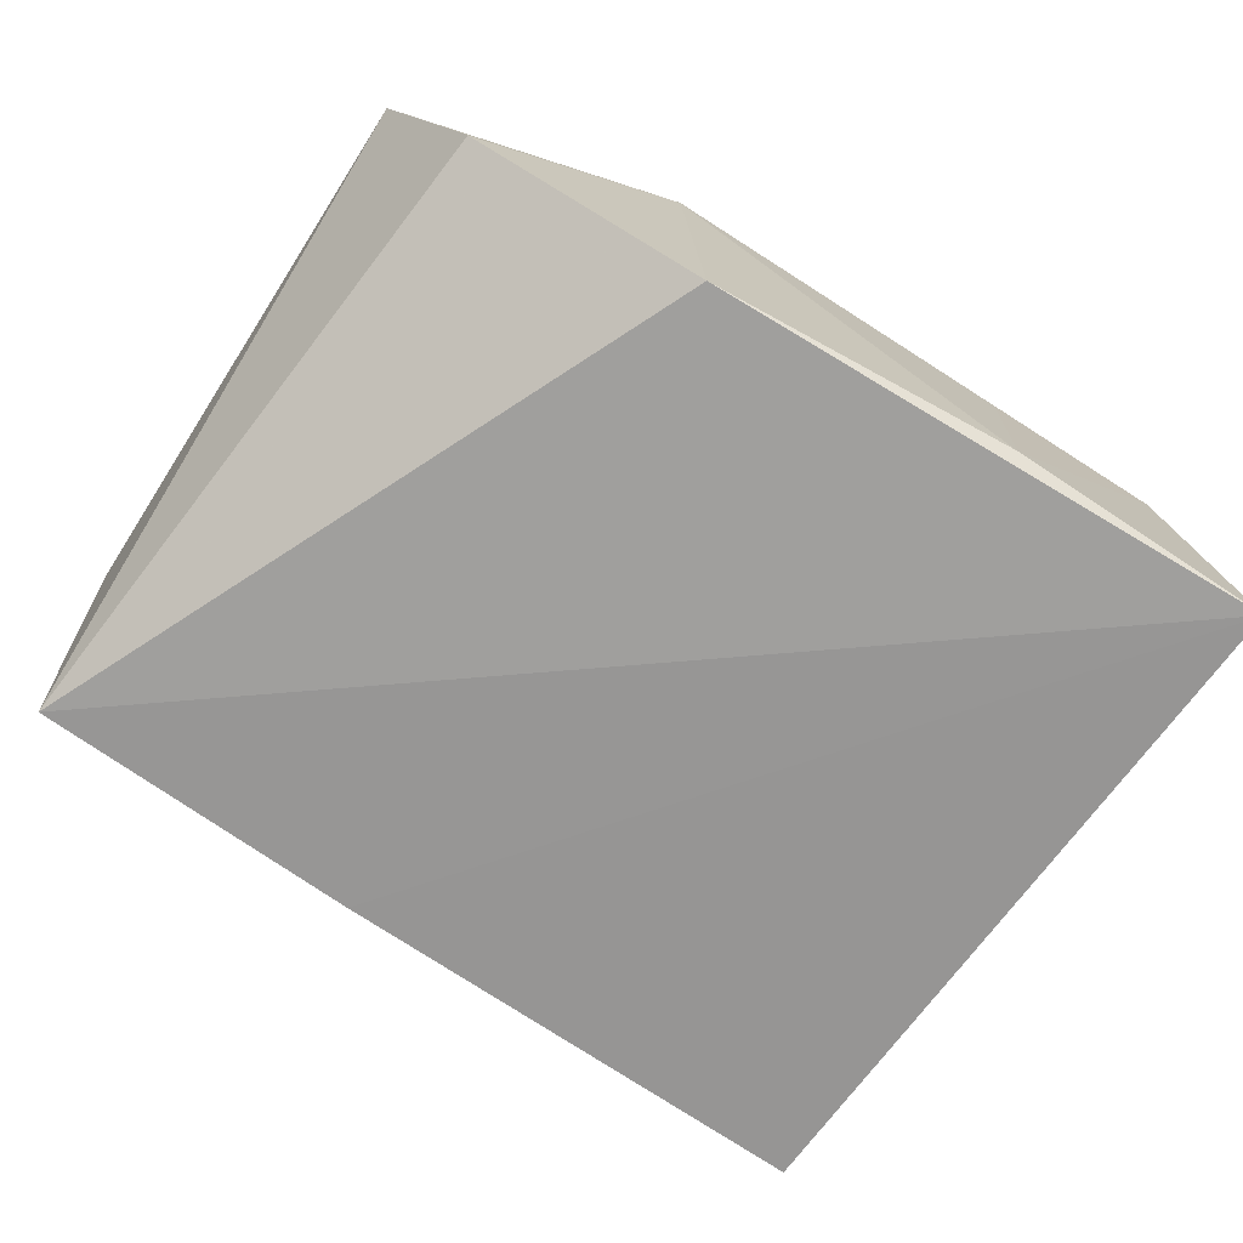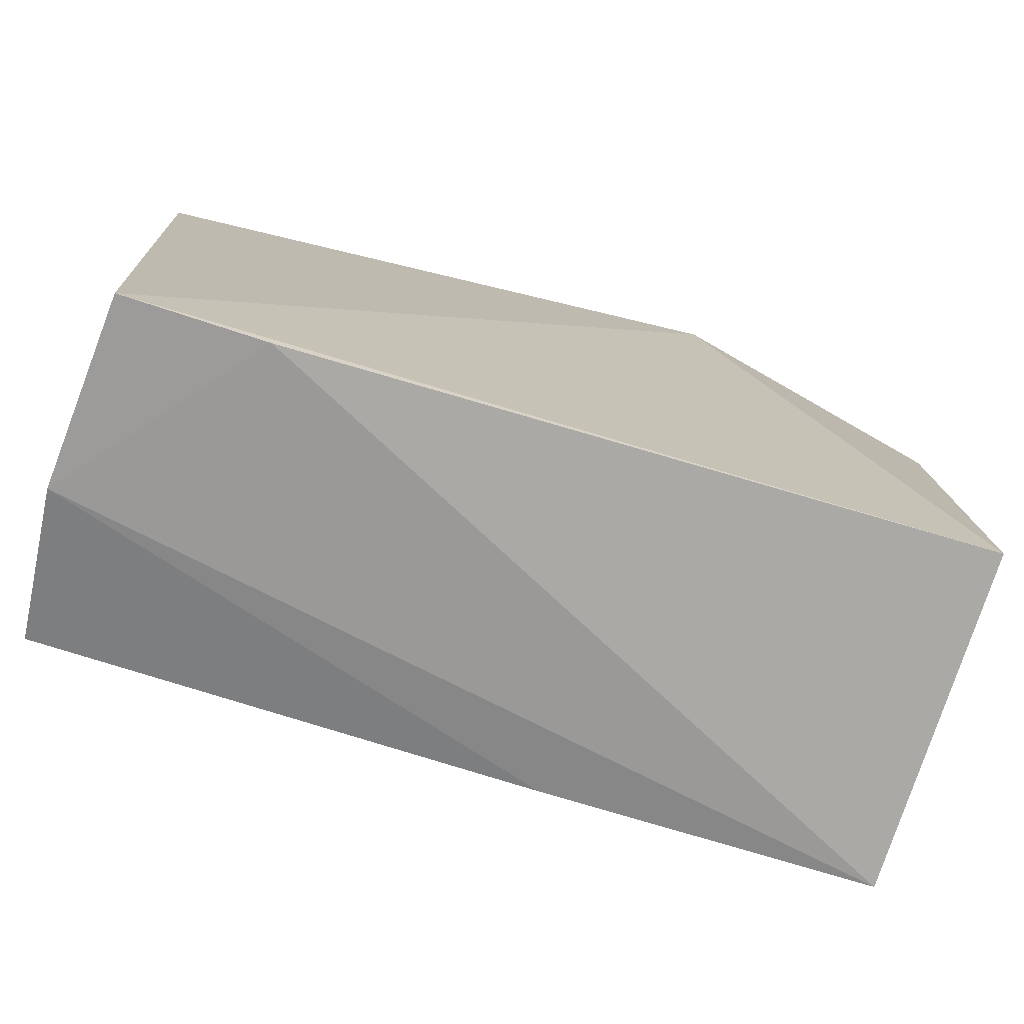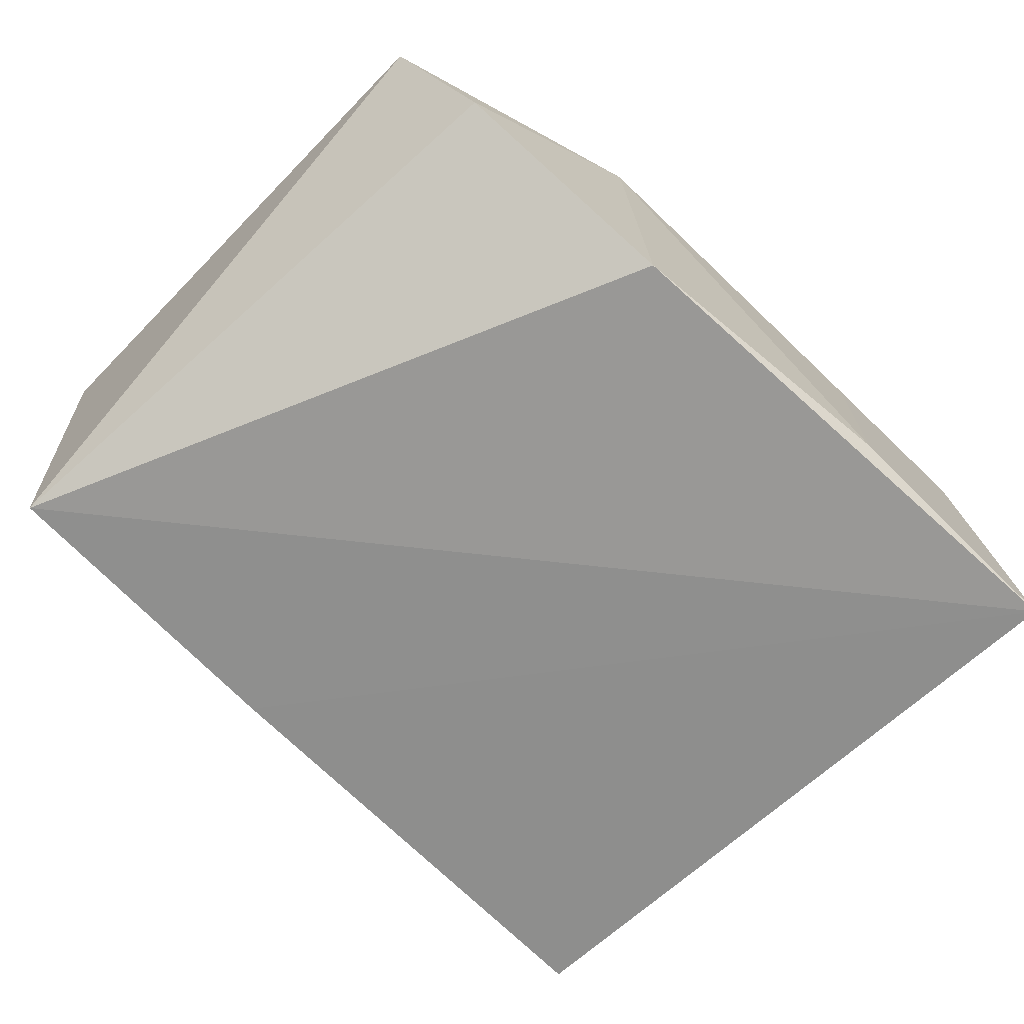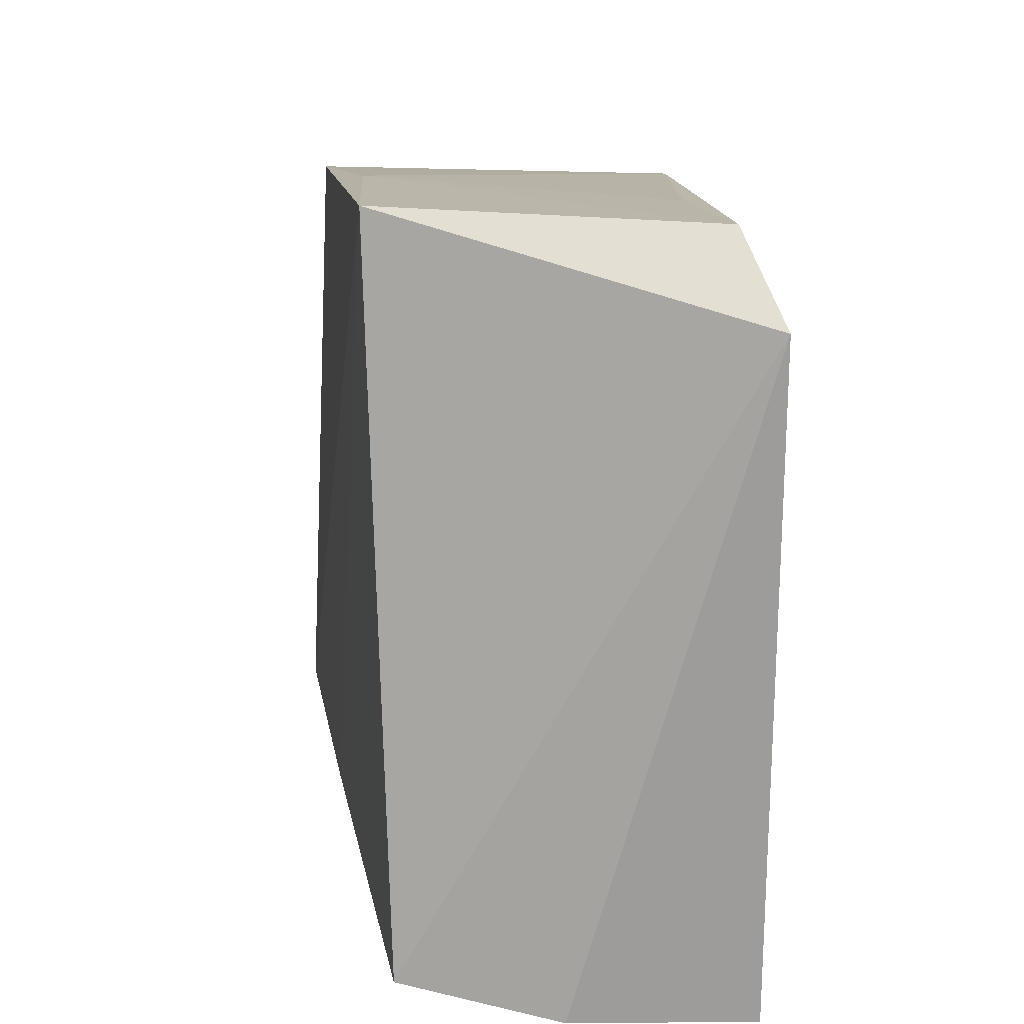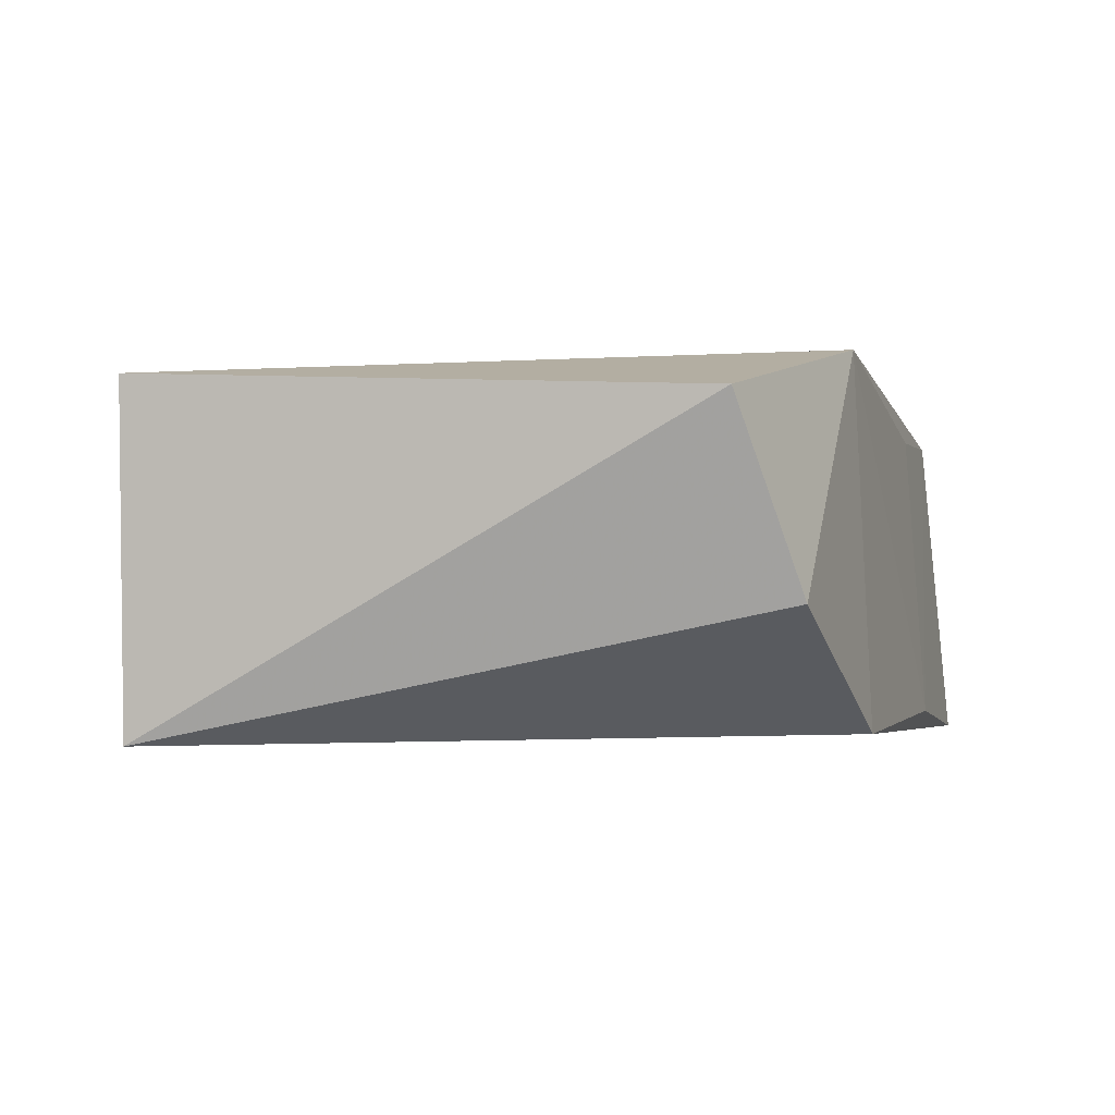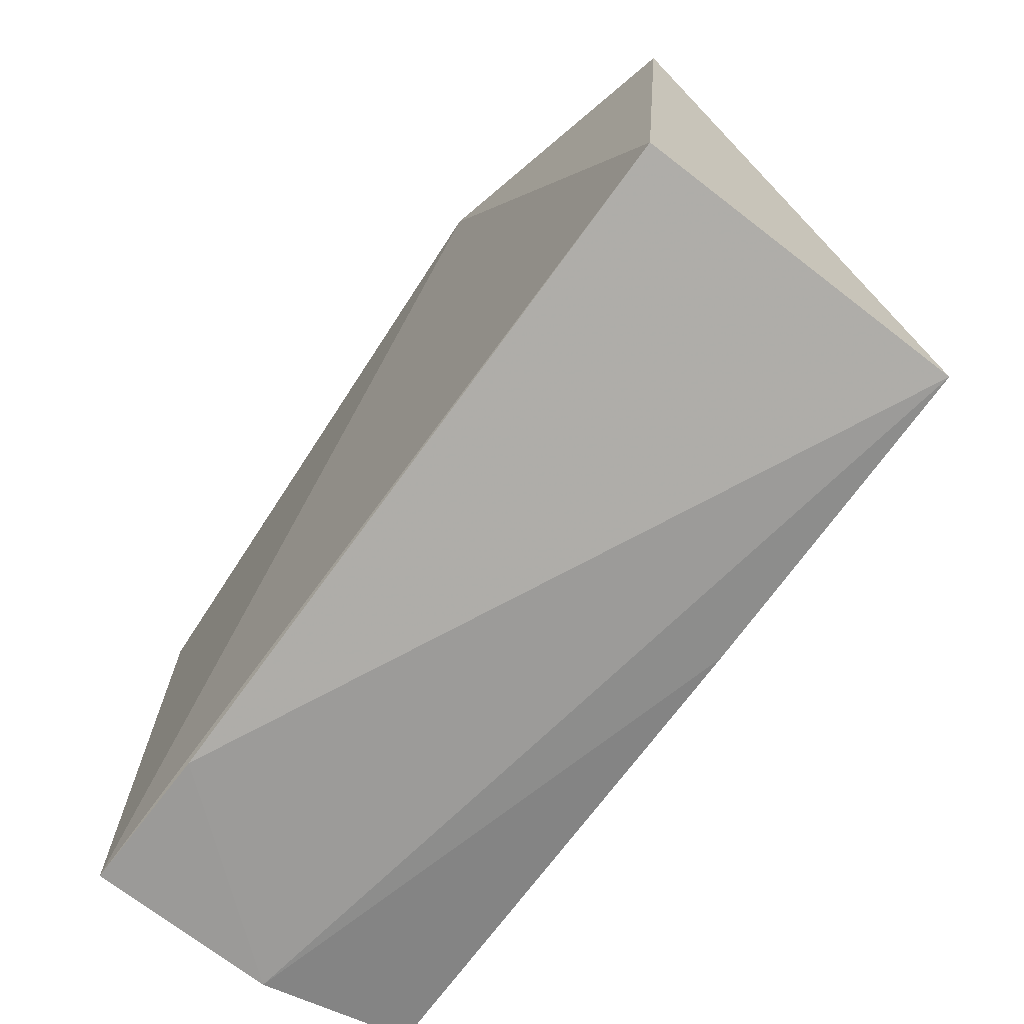
<metadata>
{"format":"obj","ext":"obj","renderer":"f3d","projection":"perspective","resolution":1024,"background":"white","views":[{"elev":-68.9,"azim":-35.4,"up":"+Y"},{"elev":-77.3,"azim":162.8,"up":"+Z"},{"elev":-65.9,"azim":-46.7,"up":"+Y"},{"elev":16.4,"azim":80.3,"up":"+Z"},{"elev":-0.8,"azim":-77.6,"up":"+Y"},{"elev":-72.6,"azim":-126.7,"up":"+Z"}]}
</metadata>
<code>
v 0.2636 0.147 0.07817
v 0.2655 0.1524 -0.14
v 0.2759 0.258 0.04355
v 0.08702 0.2688 0.0588
v 0.009634 0.153 -0.1402
v 0.2637 0.2596 -0.1633
v 0.2558 0.2487 0.06932
v 0.1121 0.1524 -0.1412
v 0.01924 0.1935 0.05229
v 0.2684 0.2009 -0.1558
v 0.007847 0.2586 -0.1411
v 0.1836 0.1566 0.07435
v 0.2204 0.2589 -0.1624
v -0.001174 0.2514 0.03463
v 0.1978 0.2477 0.06698
v 0.08864 0.1544 0.06413
f 1 2 3
f 6 4 3
f 7 1 3
f 7 3 4
f 8 2 1
f 8 1 5
f 10 6 3
f 10 3 2
f 10 2 8
f 10 8 5
f 11 4 6
f 12 1 7
f 13 10 5
f 13 6 10
f 13 11 6
f 13 5 11
f 14 9 4
f 14 4 11
f 14 11 5
f 14 5 9
f 15 12 7
f 15 7 4
f 15 4 12
f 16 12 4
f 16 4 9
f 16 9 5
f 16 5 1
f 16 1 12

</code>
